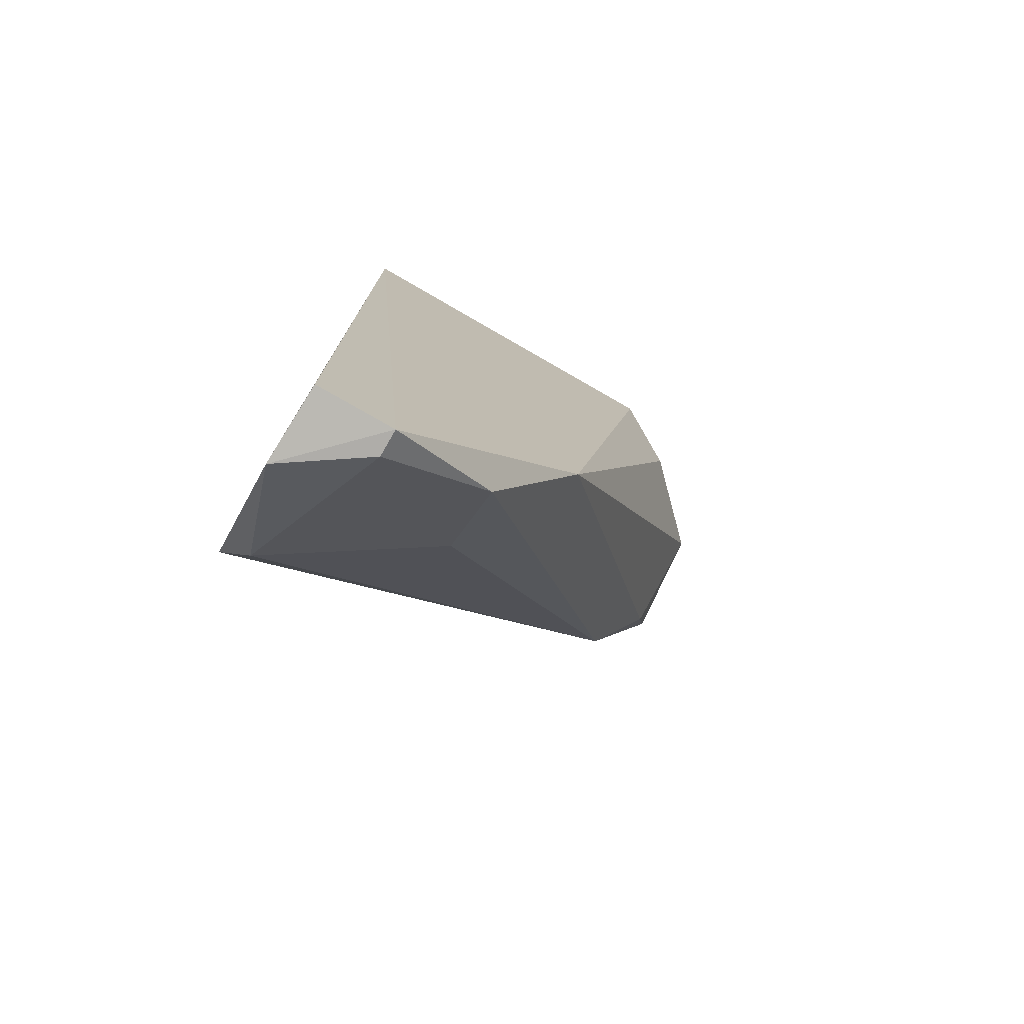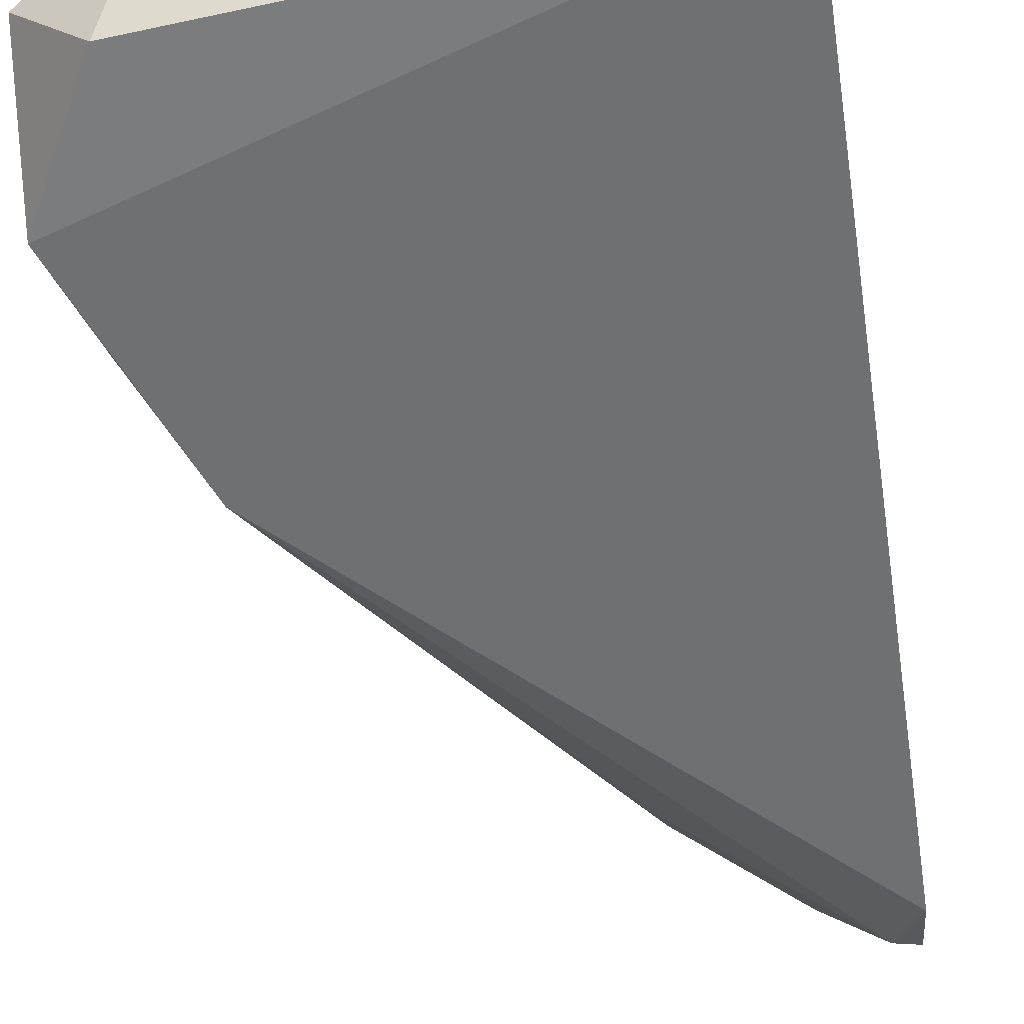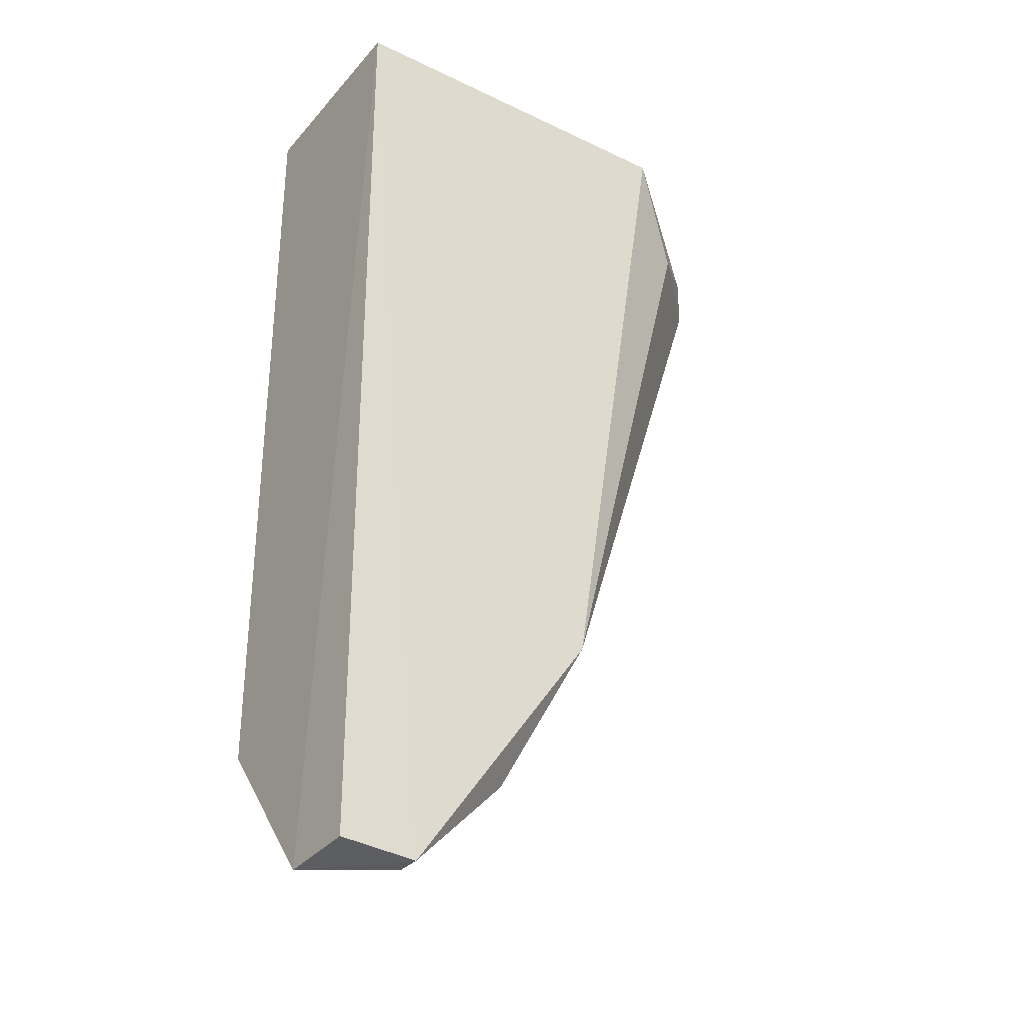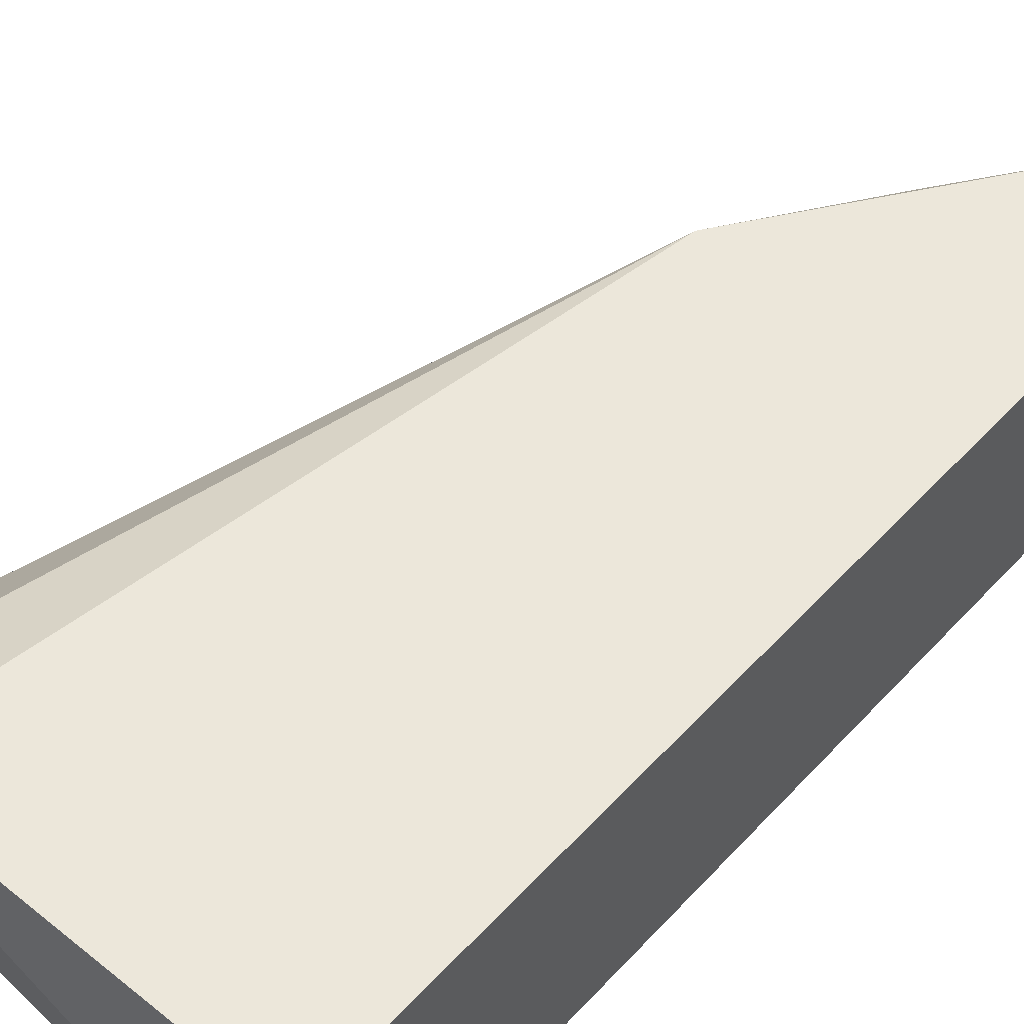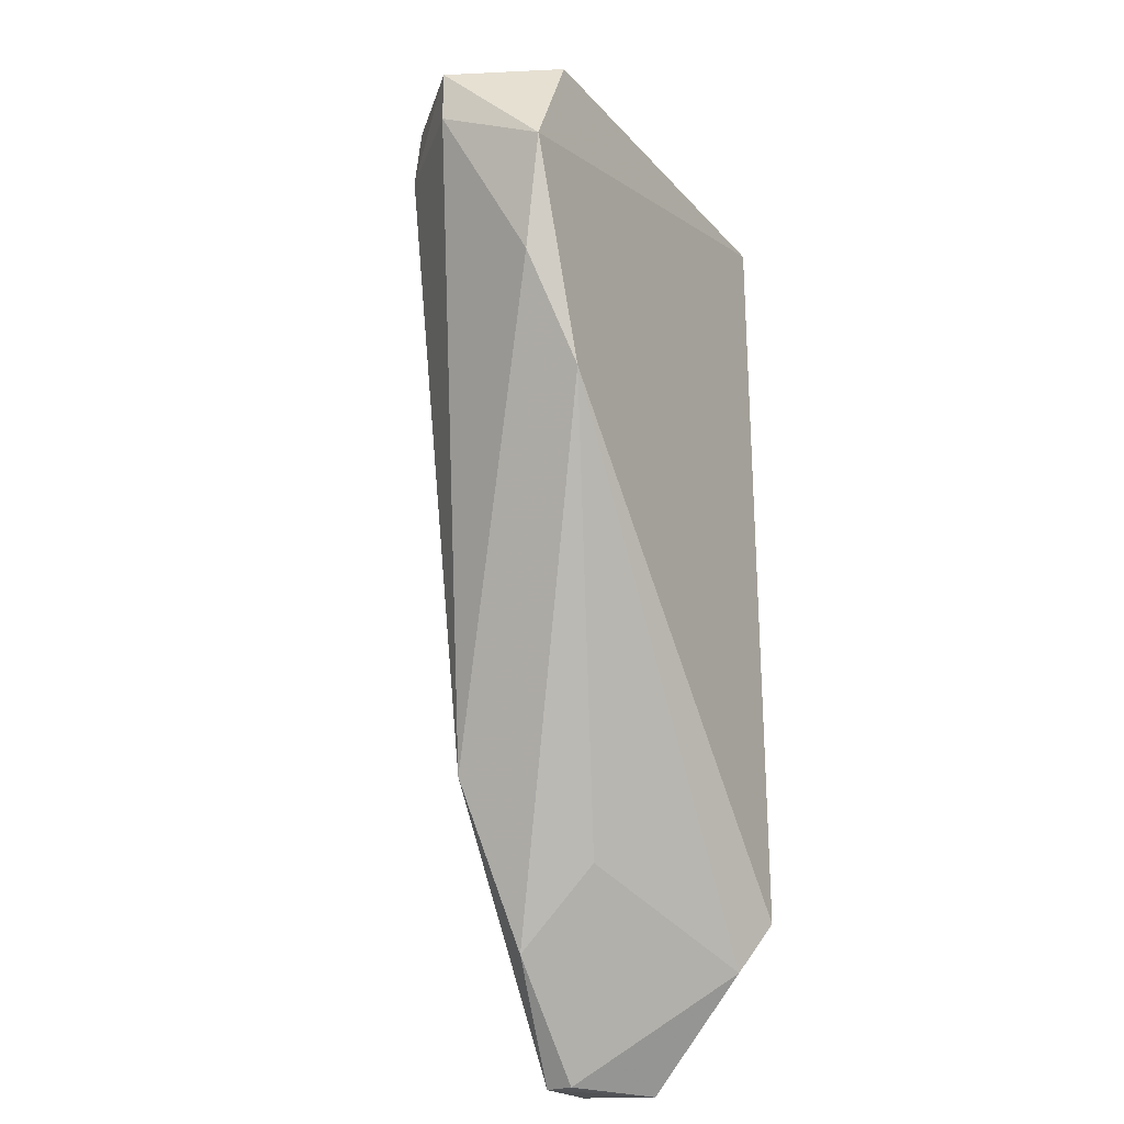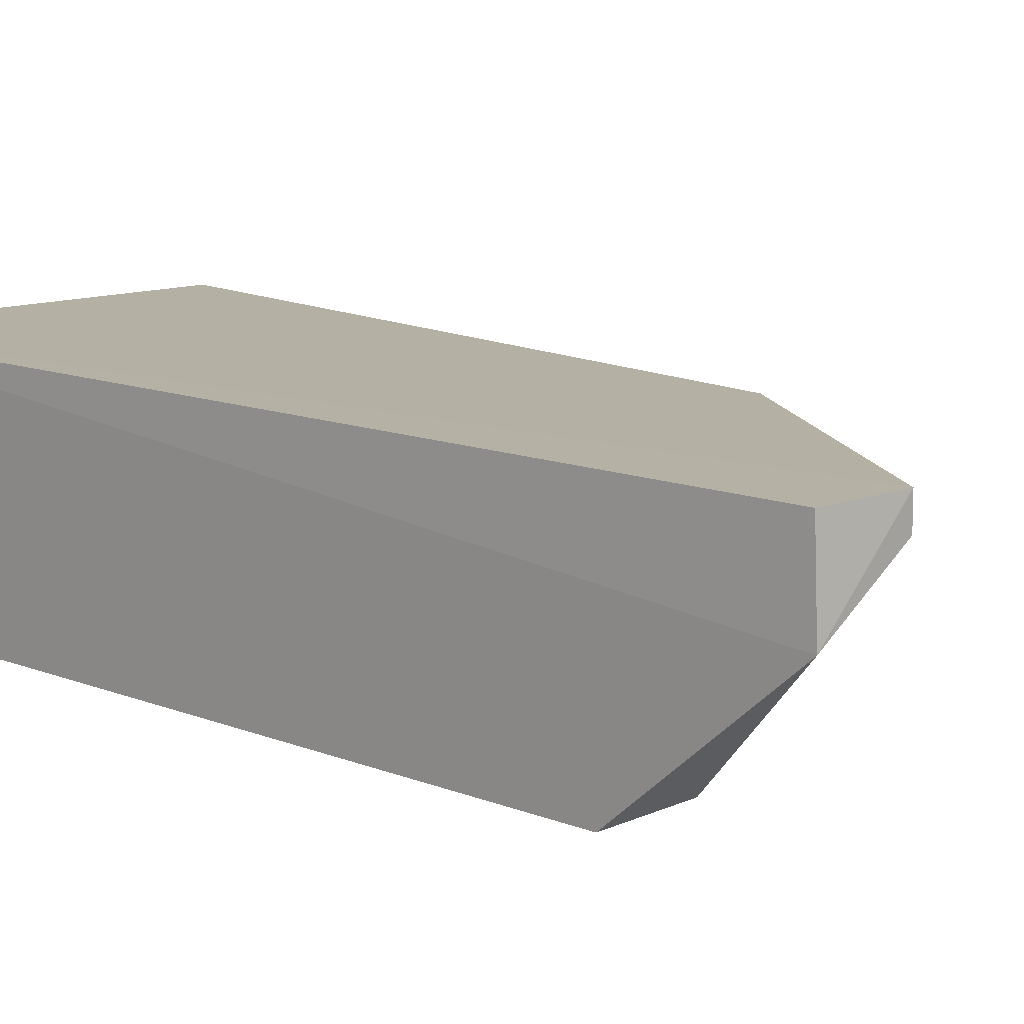
<metadata>
{"format":"obj","ext":"obj","renderer":"f3d","projection":"perspective","resolution":1024,"background":"white","views":[{"elev":-77.3,"azim":150.1,"up":"+Z"},{"elev":-54.9,"azim":8.8,"up":"+Y"},{"elev":-32.1,"azim":146.2,"up":"+Z"},{"elev":50.8,"azim":41.0,"up":"+Y"},{"elev":-25.7,"azim":-62.5,"up":"+Z"},{"elev":11.4,"azim":134.8,"up":"+Y"}]}
</metadata>
<code>
v -0.6033 -0.5078 -0.7617
v -0.381 -0.3809 0.1589
v -0.8254 -0.3809 0.1589
v -0.381 -0.6348 0.1589
v -0.9842 -0.6348 -0.03166
v -0.381 -0.6348 -0.7935
v -0.4763 -0.3809 -0.9841
v -0.6984 -0.3809 -0.6666
v -0.3847 -0.3825 -0.977
v -0.9842 -0.5078 0.09533
v -0.8889 -0.6348 -0.2856
v -0.9035 -0.6257 0.1176
v -0.4128 -0.603 -0.8569
v -0.6033 -0.4126 -0.8569
v -0.8889 -0.4126 0.03178
v -0.9524 -0.603 -0.1586
v -0.9842 -0.5078 0.03178
v -0.381 -0.4761 -0.9841
v -0.8572 -0.4126 0.1589
v -0.4763 -0.4126 -0.9841
f 18 13 20
f 2 3 4
f 2 4 6
f 4 5 6
f 3 2 7
f 3 7 8
f 7 2 9
f 6 5 11
f 5 4 12
f 10 5 12
f 11 1 13
f 6 11 13
f 8 7 14
f 1 11 14
f 3 8 15
f 10 3 15
f 11 5 16
f 8 14 16
f 14 11 16
f 5 10 17
f 15 8 17
f 10 15 17
f 16 5 17
f 8 16 17
f 2 6 18
f 9 2 18
f 7 9 18
f 6 13 18
f 4 3 19
f 3 10 19
f 12 4 19
f 10 12 19
f 13 1 20
f 14 7 20
f 1 14 20
f 7 18 20

</code>
